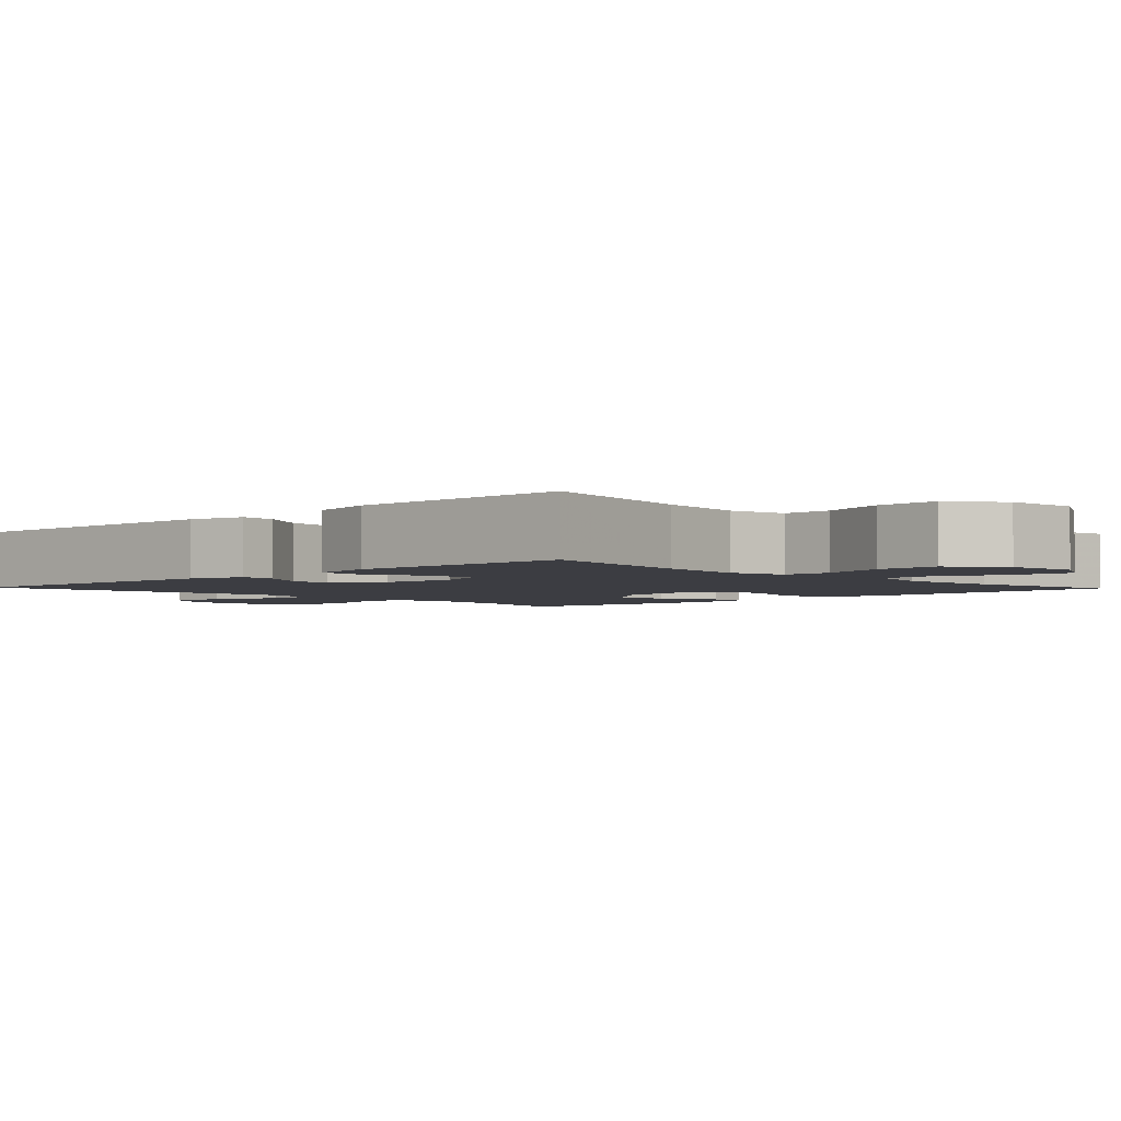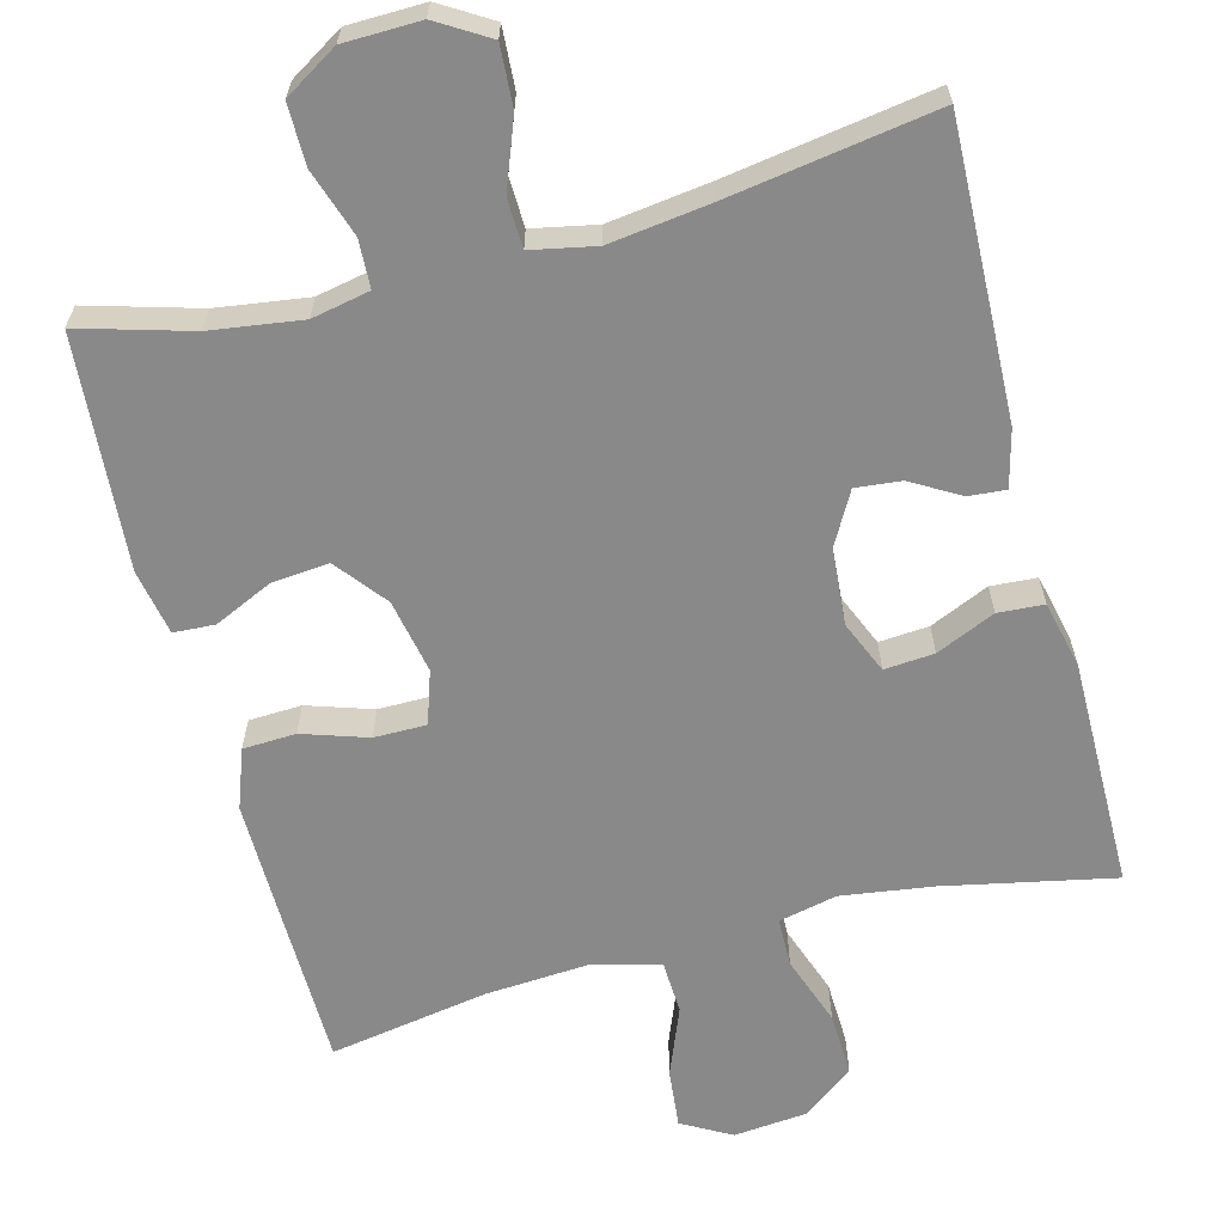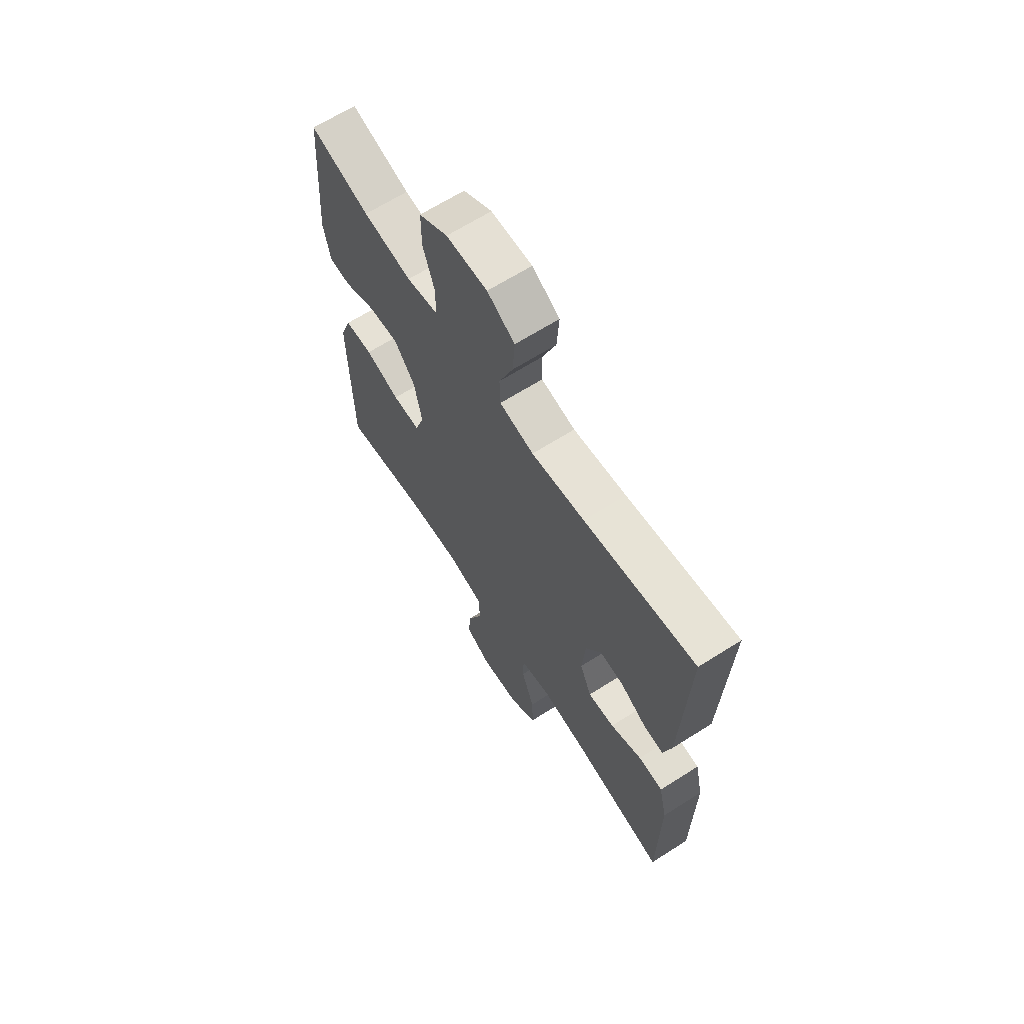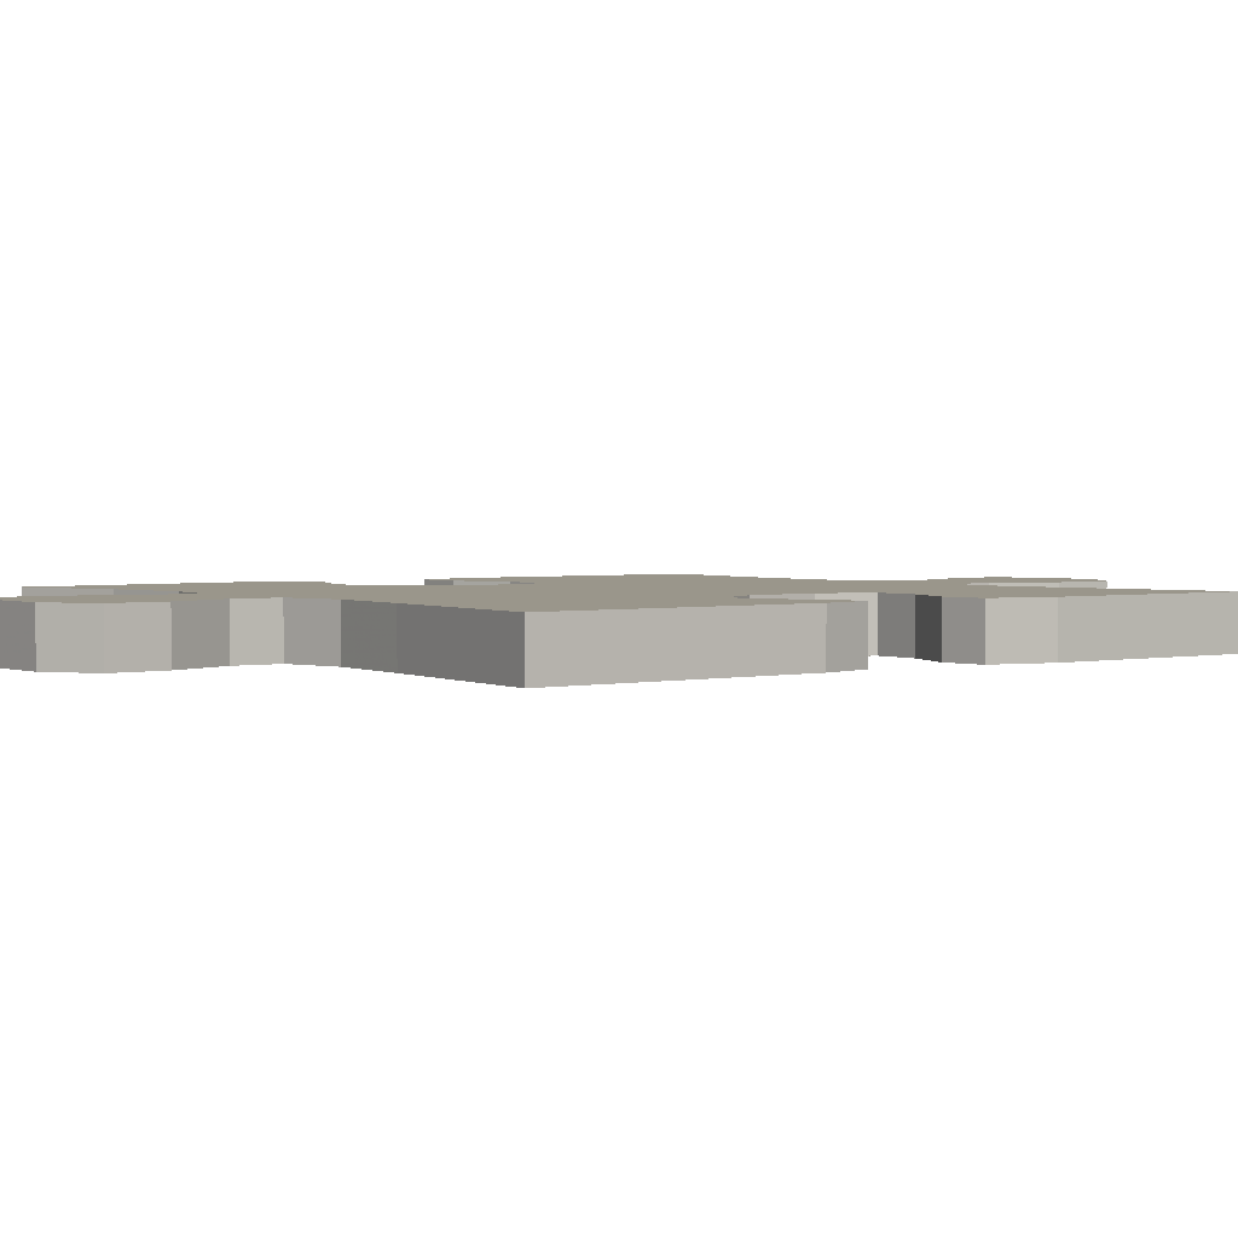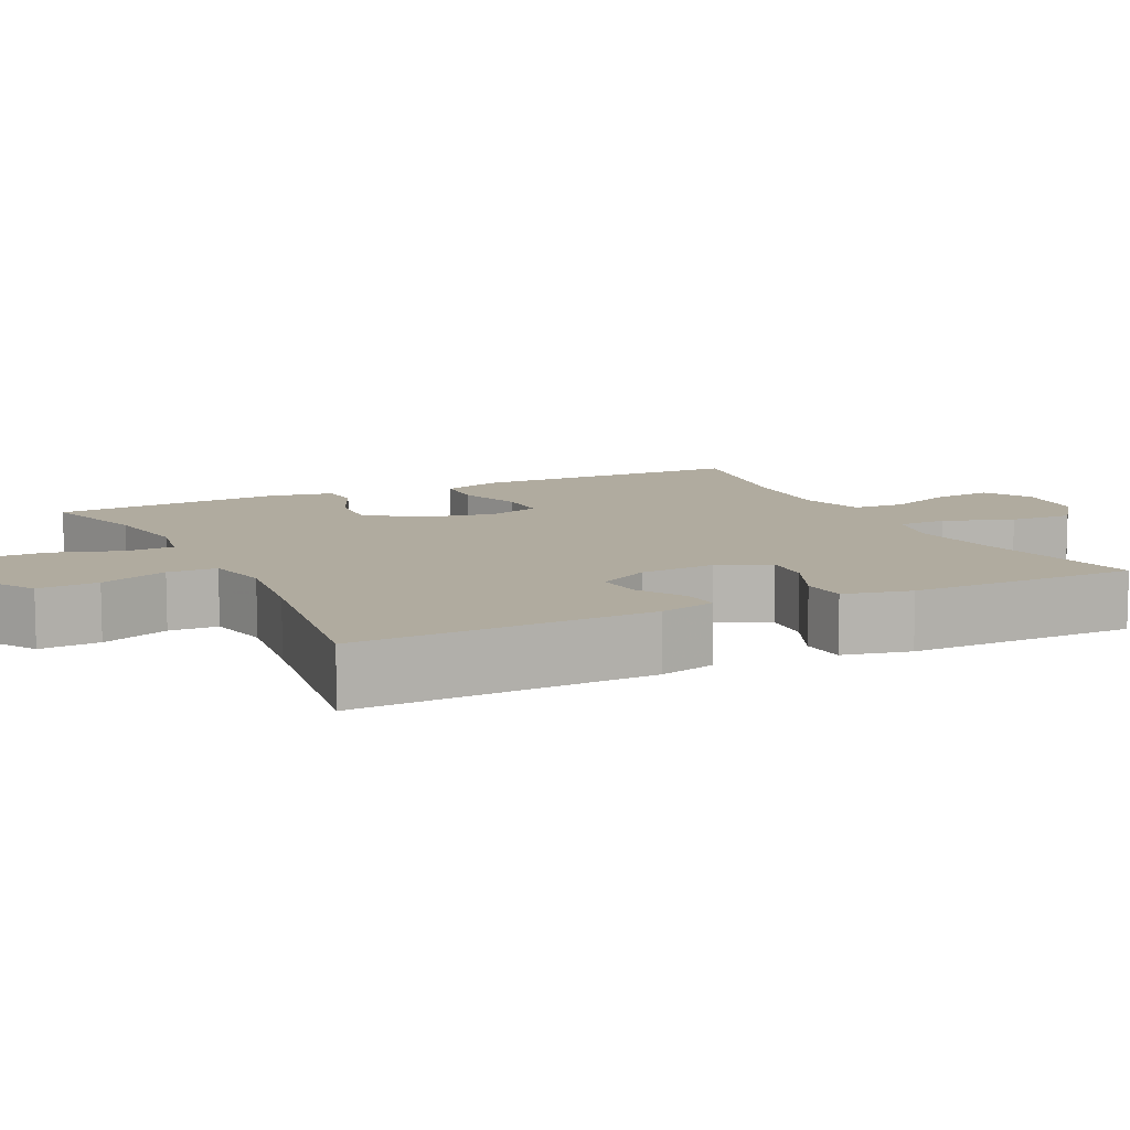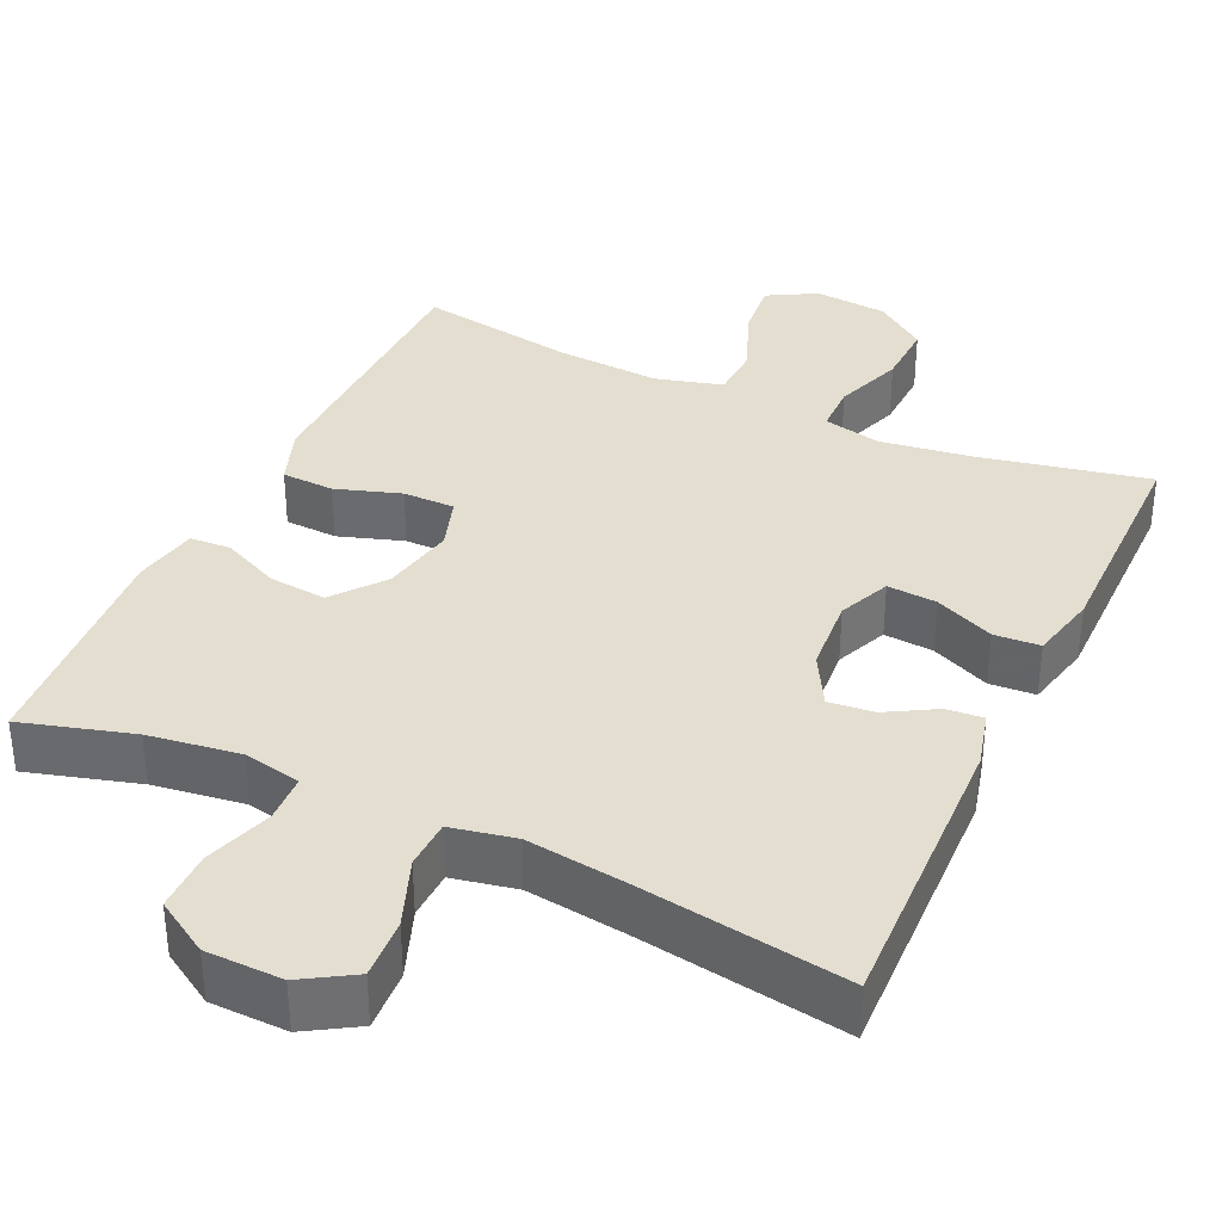
<metadata>
{"format":"obj","ext":"obj","renderer":"f3d","projection":"perspective","resolution":1024,"background":"white","views":[{"elev":-2.9,"azim":133.8,"up":"+Y"},{"elev":-63.2,"azim":14.8,"up":"+Y"},{"elev":66.1,"azim":57.5,"up":"+Z"},{"elev":2.3,"azim":51.9,"up":"+Y"},{"elev":9.7,"azim":63.9,"up":"+Y"},{"elev":35.7,"azim":25.0,"up":"+Y"}]}
</metadata>
<code>
v -0.5 0.07 -0.5
v -0.503 0.07 -0.253
v -0.504 0.07 -0.134
v -0.476 0.07 -0.057
v -0.407 0.07 -0.054
v -0.322 0.07 -0.082
v -0.254 0.07 -0.082
v -0.231 0.07 -0.013
v -0.25 0.07 0.084
v -0.302 0.07 0.15
v -0.377 0.07 0.143
v -0.453 0.07 0.108
v -0.507 0.07 0.111
v -0.523 0.07 0.196
v -0.5 0.07 0.5
v -0.355 0.07 0.458
v -0.236 0.07 0.441
v -0.16 0.07 0.456
v -0.157 0.07 0.519
v -0.186 0.07 0.607
v -0.186 0.07 0.686
v -0.116 0.07 0.729
v -0.016 0.07 0.731
v 0.051 0.07 0.69
v 0.046 0.07 0.611
v 0.012 0.07 0.522
v 0.014 0.07 0.458
v 0.098 0.07 0.441
v 0.228 0.07 0.458
v 0.5 0.07 0.5
v 0.487 0.07 0.116
v 0.468 0.07 0.042
v 0.42 0.07 0.046
v 0.356 0.07 0.083
v 0.297 0.07 0.089
v 0.259 0.07 0.021
v 0.251 0.07 -0.079
v 0.28 0.07 -0.147
v 0.345 0.07 -0.142
v 0.422 0.07 -0.108
v 0.482 0.07 -0.112
v 0.502 0.07 -0.2
v 0.5 0.07 -0.5
v 0.278 0.07 -0.454
v 0.159 0.07 -0.437
v 0.083 0.07 -0.454
v 0.082 0.07 -0.518
v 0.114 0.07 -0.609
v 0.117 0.07 -0.693
v 0.05 0.07 -0.743
v -0.046 0.07 -0.752
v -0.11 0.07 -0.716
v -0.102 0.07 -0.639
v -0.066 0.07 -0.549
v -0.069 0.07 -0.48
v -0.157 0.07 -0.456
v -0.293 0.07 -0.465
v -0.5 0 -0.5
v -0.503 0 -0.253
v -0.504 0 -0.134
v -0.476 0 -0.057
v -0.407 0 -0.054
v -0.322 0 -0.082
v -0.254 0 -0.082
v -0.231 0 -0.013
v -0.25 0 0.084
v -0.302 0 0.15
v -0.377 0 0.143
v -0.453 0 0.108
v -0.507 0 0.111
v -0.523 0 0.196
v -0.5 0 0.5
v -0.355 0 0.458
v -0.236 0 0.441
v -0.16 0 0.456
v -0.157 0 0.519
v -0.186 0 0.607
v -0.186 0 0.686
v -0.116 0 0.729
v -0.016 0 0.731
v 0.051 0 0.69
v 0.046 0 0.611
v 0.012 0 0.522
v 0.014 0 0.458
v 0.098 0 0.441
v 0.228 0 0.458
v 0.5 0 0.5
v 0.487 0 0.116
v 0.468 0 0.042
v 0.42 0 0.046
v 0.356 0 0.083
v 0.297 0 0.089
v 0.259 0 0.021
v 0.251 0 -0.079
v 0.28 0 -0.147
v 0.345 0 -0.142
v 0.422 0 -0.108
v 0.482 0 -0.112
v 0.502 0 -0.2
v 0.5 0 -0.5
v 0.278 0 -0.454
v 0.159 0 -0.437
v 0.083 0 -0.454
v 0.082 0 -0.518
v 0.114 0 -0.609
v 0.117 0 -0.693
v 0.05 0 -0.743
v -0.046 0 -0.752
v -0.11 0 -0.716
v -0.102 0 -0.639
v -0.066 0 -0.549
v -0.069 0 -0.48
v -0.157 0 -0.456
v -0.293 0 -0.465
f 51 52 53 54
f 51 54 55
f 50 51 55
f 47 48 49 50
f 46 47 50 55
f 45 46 55 56
f 41 42 43 44
f 39 40 41 44
f 38 39 44 45
f 37 38 45 56
f 31 32 33 34
f 29 30 31 34
f 28 29 34 35
f 27 28 35 36
f 23 24 25 26
f 23 26 27
f 22 23 27
f 19 20 21 22
f 18 19 22 27
f 17 18 27 36
f 13 14 15 16
f 11 12 13 16
f 10 11 16 17
f 9 10 17 36
f 3 4 5 6
f 3 6 7
f 57 1 2 3
f 57 3 7
f 56 57 7 8
f 37 56 8
f 8 9 36 37
f 111 110 109 108
f 112 111 108
f 112 108 107
f 107 106 105 104
f 112 107 104 103
f 113 112 103 102
f 101 100 99 98
f 101 98 97 96
f 102 101 96 95
f 113 102 95 94
f 91 90 89 88
f 91 88 87 86
f 92 91 86 85
f 93 92 85 84
f 83 82 81 80
f 84 83 80
f 84 80 79
f 79 78 77 76
f 84 79 76 75
f 93 84 75 74
f 73 72 71 70
f 73 70 69 68
f 74 73 68 67
f 93 74 67 66
f 63 62 61 60
f 64 63 60
f 60 59 58 114
f 64 60 114
f 65 64 114 113
f 65 113 94
f 94 93 66 65
f 1 58 59 2
f 2 59 60 3
f 3 60 61 4
f 4 61 62 5
f 5 62 63 6
f 6 63 64 7
f 7 64 65 8
f 8 65 66 9
f 9 66 67 10
f 10 67 68 11
f 11 68 69 12
f 12 69 70 13
f 13 70 71 14
f 14 71 72 15
f 15 72 73 16
f 16 73 74 17
f 17 74 75 18
f 18 75 76 19
f 19 76 77 20
f 20 77 78 21
f 21 78 79 22
f 22 79 80 23
f 23 80 81 24
f 24 81 82 25
f 25 82 83 26
f 26 83 84 27
f 27 84 85 28
f 28 85 86 29
f 29 86 87 30
f 30 87 88 31
f 31 88 89 32
f 32 89 90 33
f 33 90 91 34
f 34 91 92 35
f 35 92 93 36
f 36 93 94 37
f 37 94 95 38
f 38 95 96 39
f 39 96 97 40
f 40 97 98 41
f 41 98 99 42
f 42 99 100 43
f 43 100 101 44
f 44 101 102 45
f 45 102 103 46
f 46 103 104 47
f 47 104 105 48
f 48 105 106 49
f 49 106 107 50
f 50 107 108 51
f 51 108 109 52
f 52 109 110 53
f 53 110 111 54
f 54 111 112 55
f 55 112 113 56
f 56 113 114 57
f 57 114 58 1

</code>
